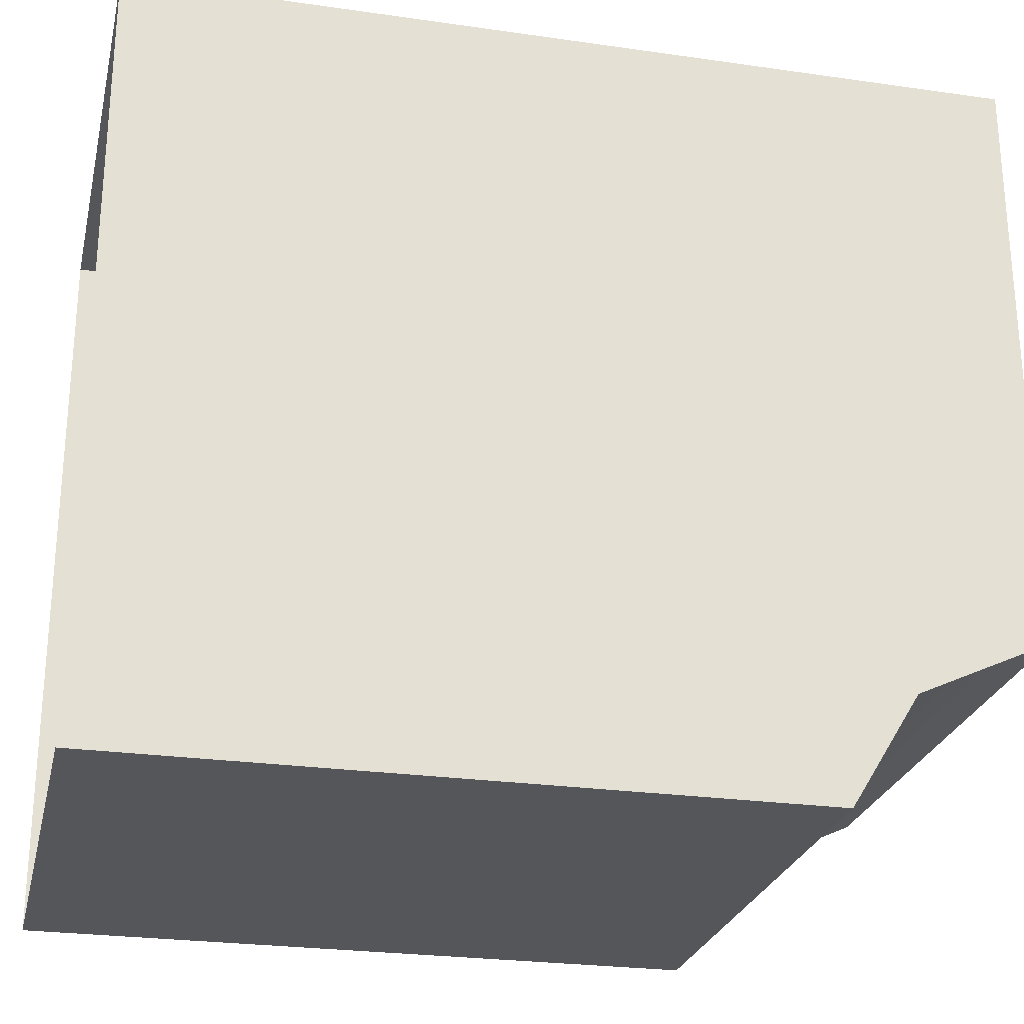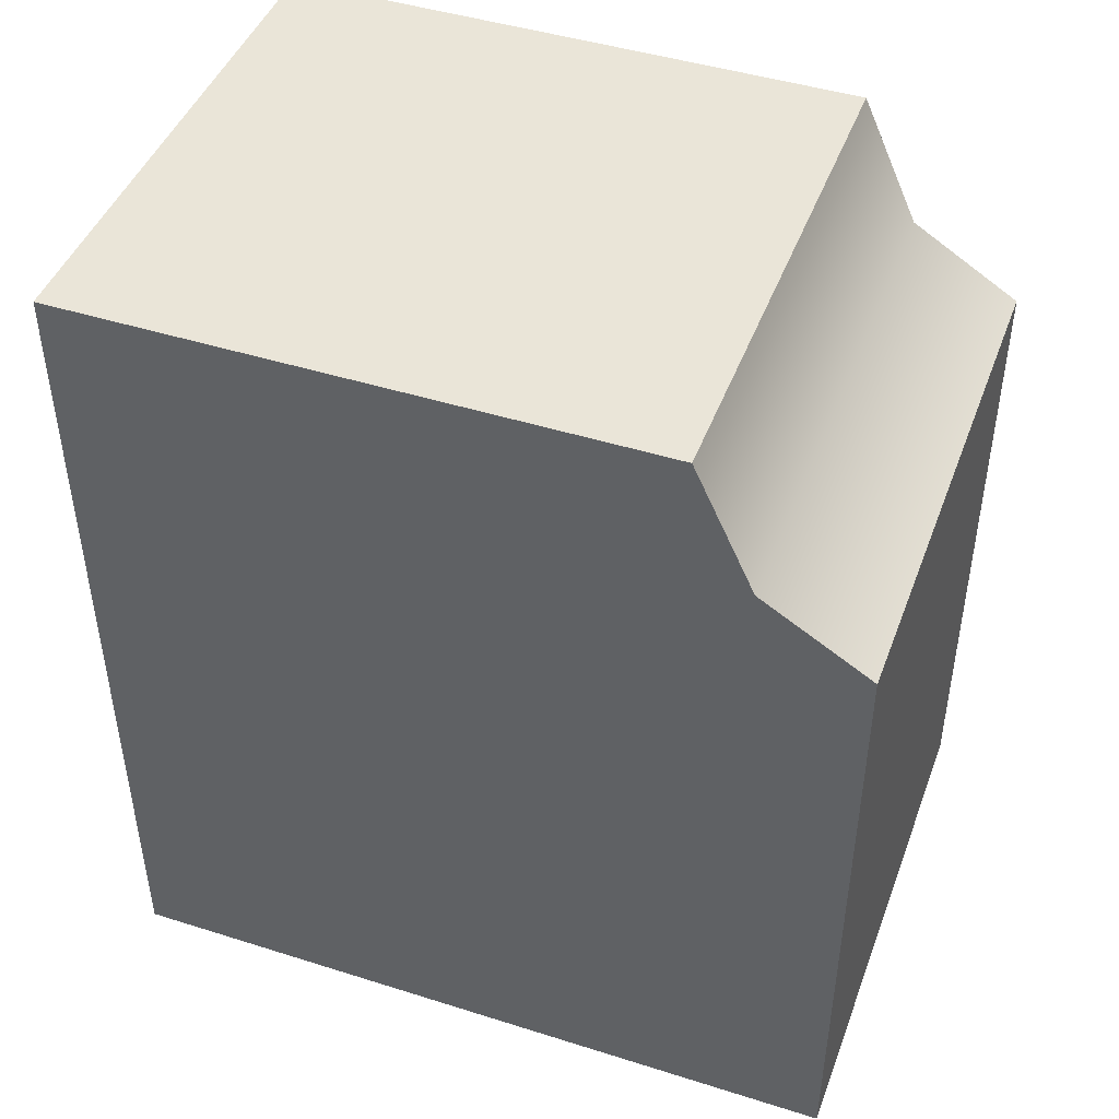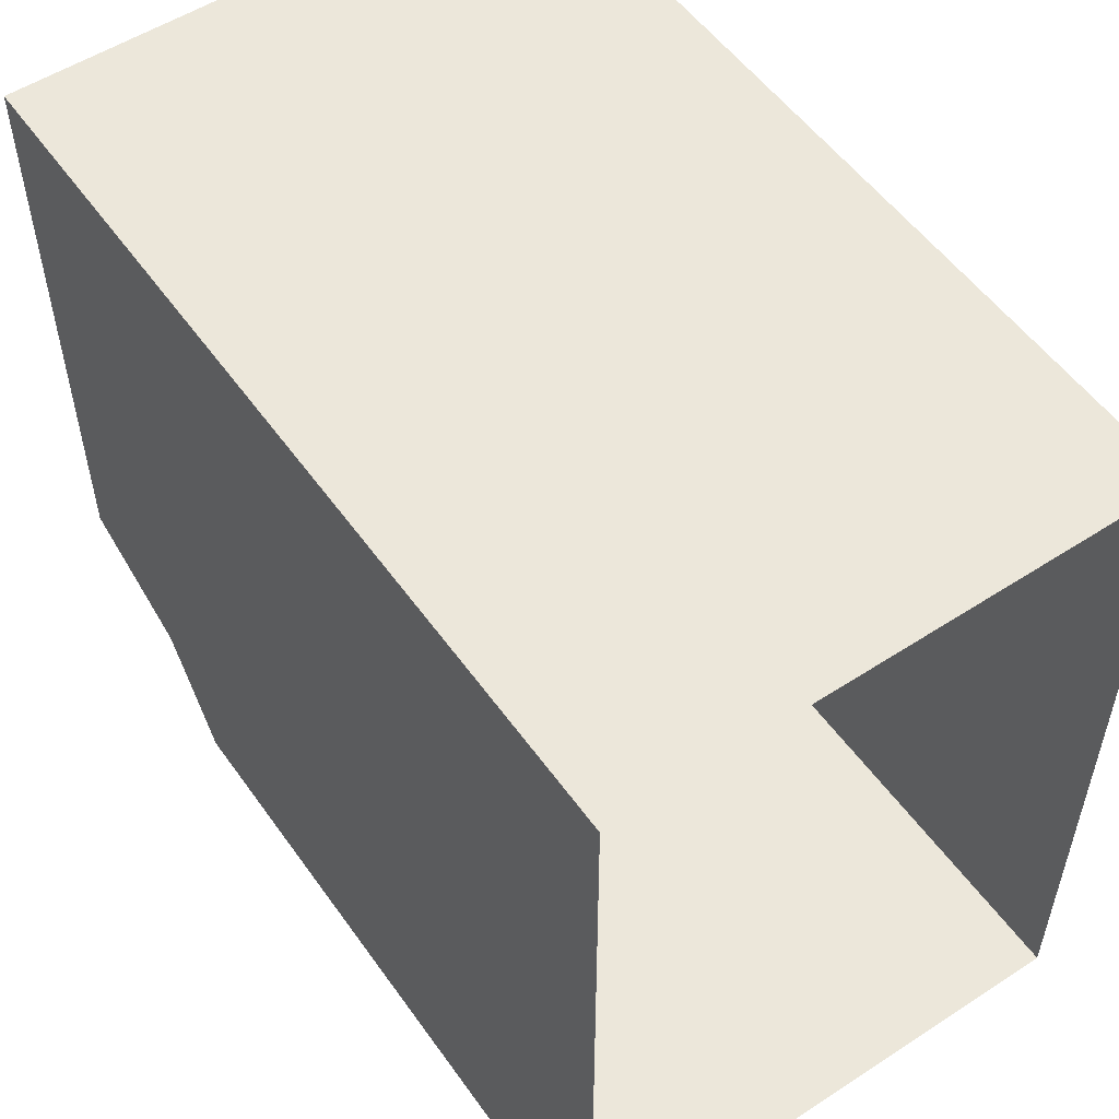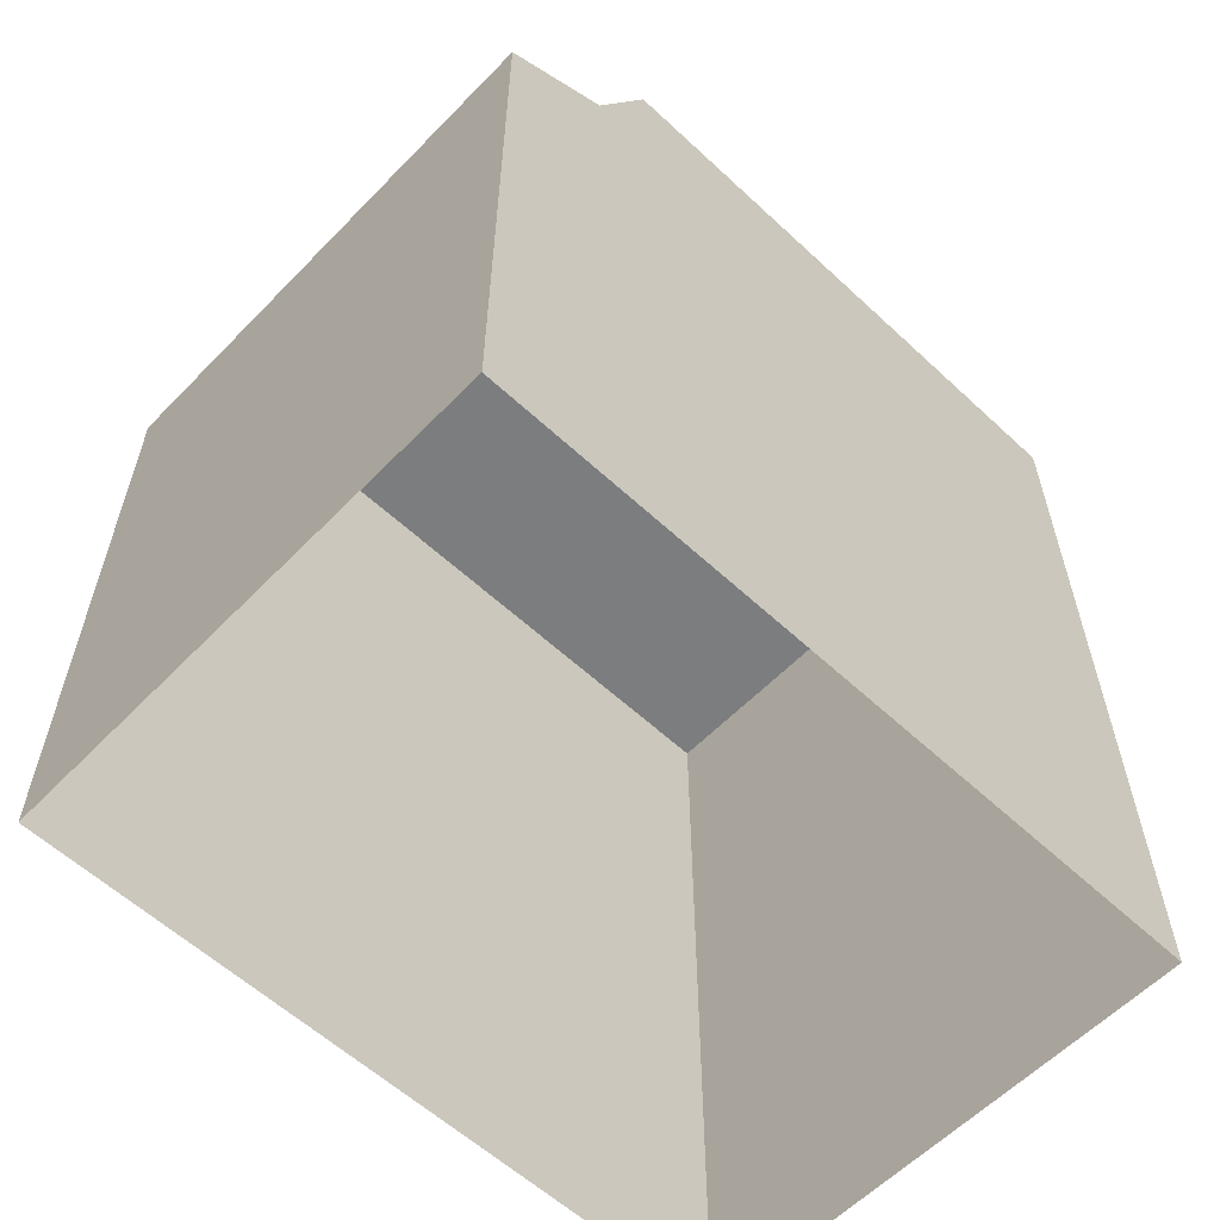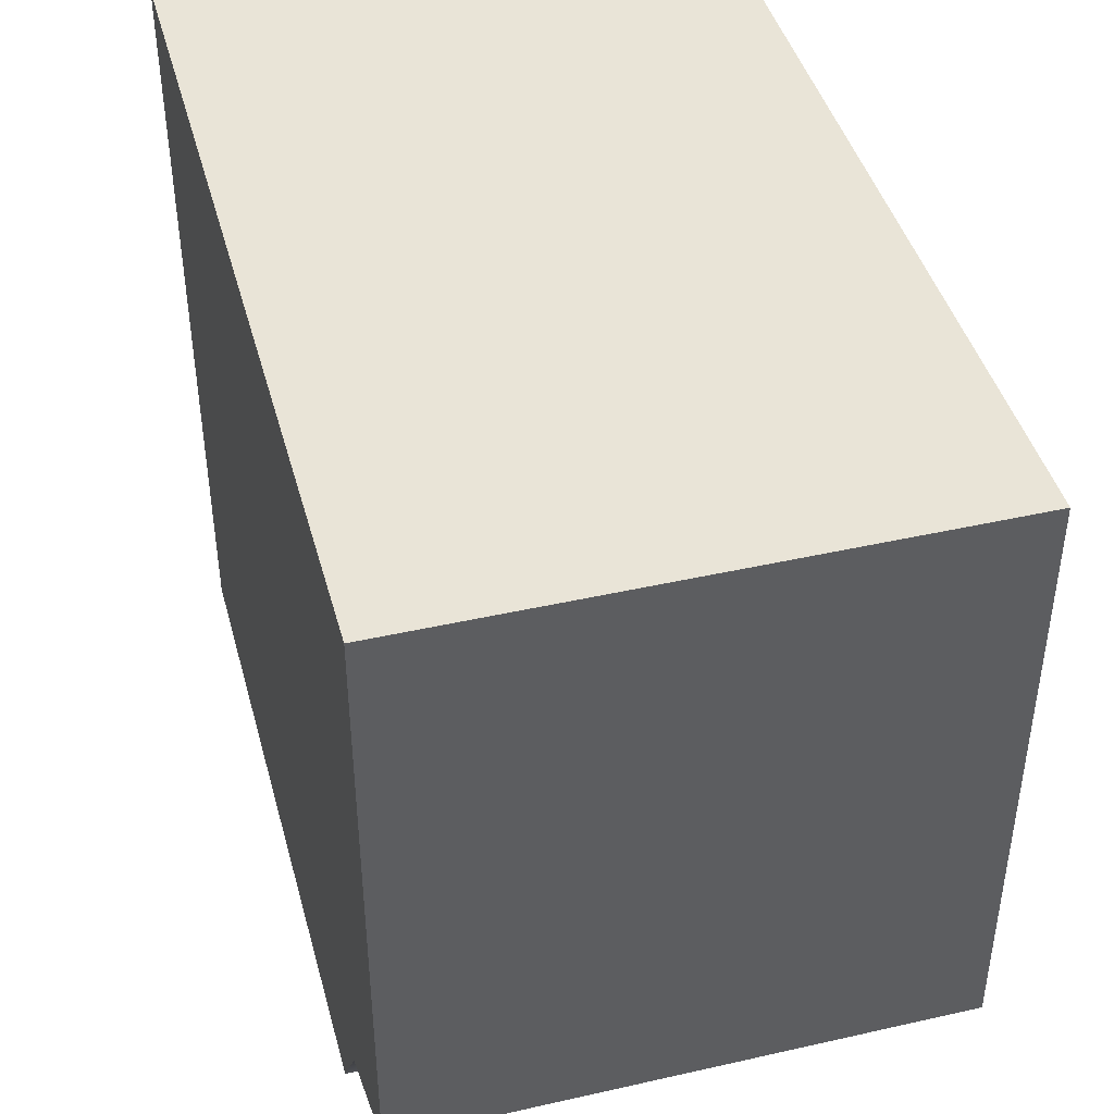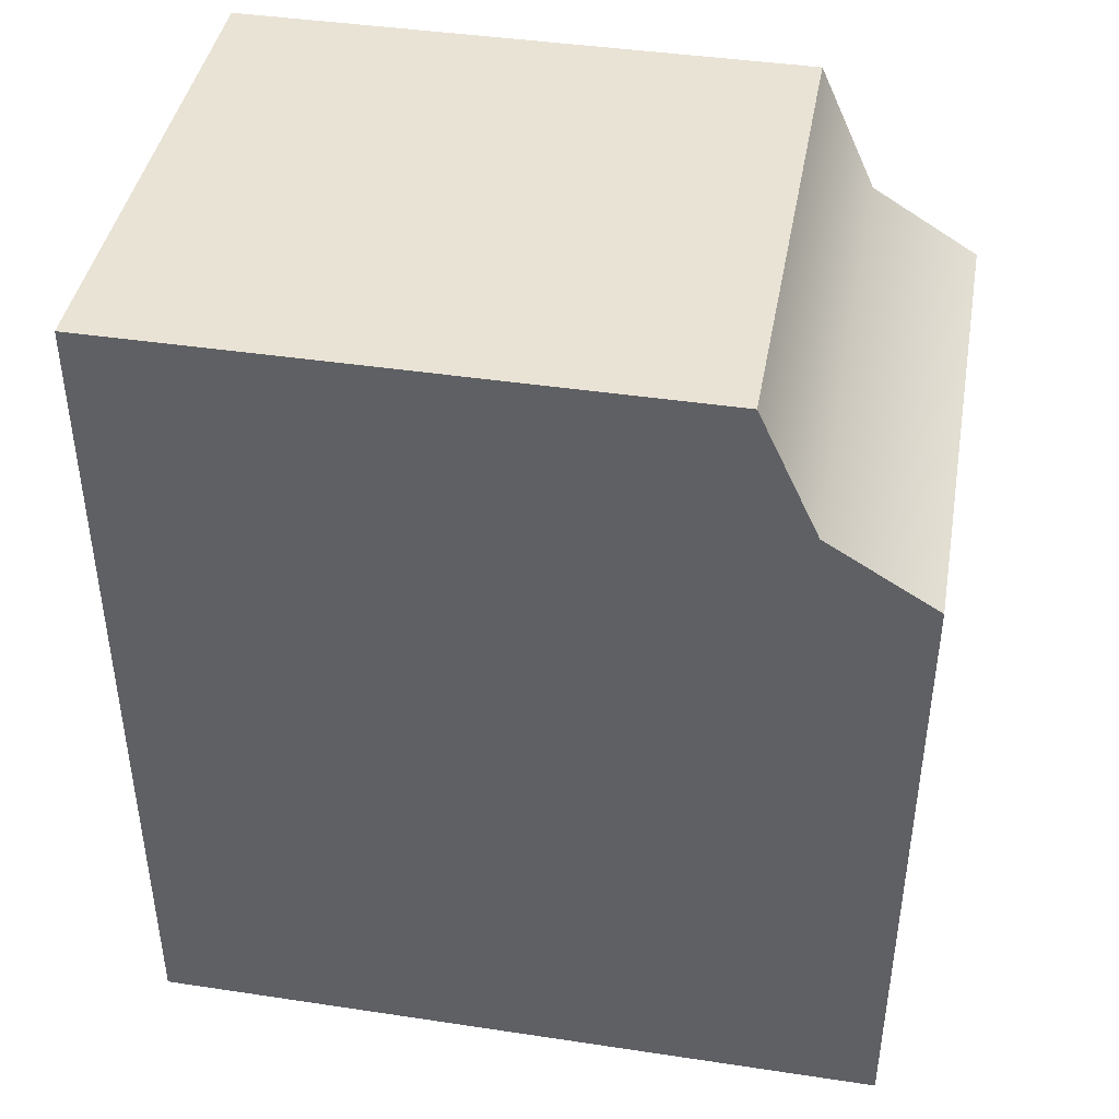
<metadata>
{"format":"obj","ext":"obj","renderer":"f3d","projection":"perspective","resolution":1024,"background":"white","views":[{"elev":-25.6,"azim":-102.9,"up":"+Y"},{"elev":45.3,"azim":-70.0,"up":"+Z"},{"elev":53.8,"azim":145.3,"up":"+Y"},{"elev":-59.0,"azim":46.3,"up":"+Z"},{"elev":43.3,"azim":-15.0,"up":"+Y"},{"elev":42.2,"azim":-79.8,"up":"+Z"}]}
</metadata>
<code>
v 877.5 681 -12.87
v 885.4 681 -22.9
v 885.4 681 -12.87
v 877.5 692.3 -9.912
v 885.4 692.3 -22.9
v 877.5 692.3 -22.9
v 885.4 681 -12.87
v 885.4 681 -22.9
v 885.4 682.6 -11.86
v 885.4 682.6 -11.86
v 877.5 681 -12.87
v 885.4 681 -12.87
v 877.5 681 -12.87
v 877.5 682.6 -11.86
v 877.5 681 -22.9
v 885.4 692.3 -22.9
v 885.4 692.3 -9.912
v 885.4 683.5 -9.912
v 877.5 692.3 -9.912
v 877.5 683.5 -9.912
v 877.5 692.3 -22.9
v 877.5 692.3 -9.912
v 885.4 683.5 -9.912
v 877.5 683.5 -9.912
v 885.4 683.5 -9.912
v 877.5 683.5 -9.912
v 877.5 681 -22.9
v 885.4 692.3 -9.912
v 877.5 682.6 -11.86
v 885.4 692.3 -9.912
f 1 2 3
f 4 5 6
f 7 8 9
f 10 11 12
f 13 14 15
f 9 16 17
f 18 19 20
f 21 14 22
f 17 23 9
f 24 10 25
f 14 26 22
f 1 27 2
f 4 28 5
f 10 29 11
f 9 8 16
f 18 30 19
f 21 15 14
f 24 29 10

</code>
